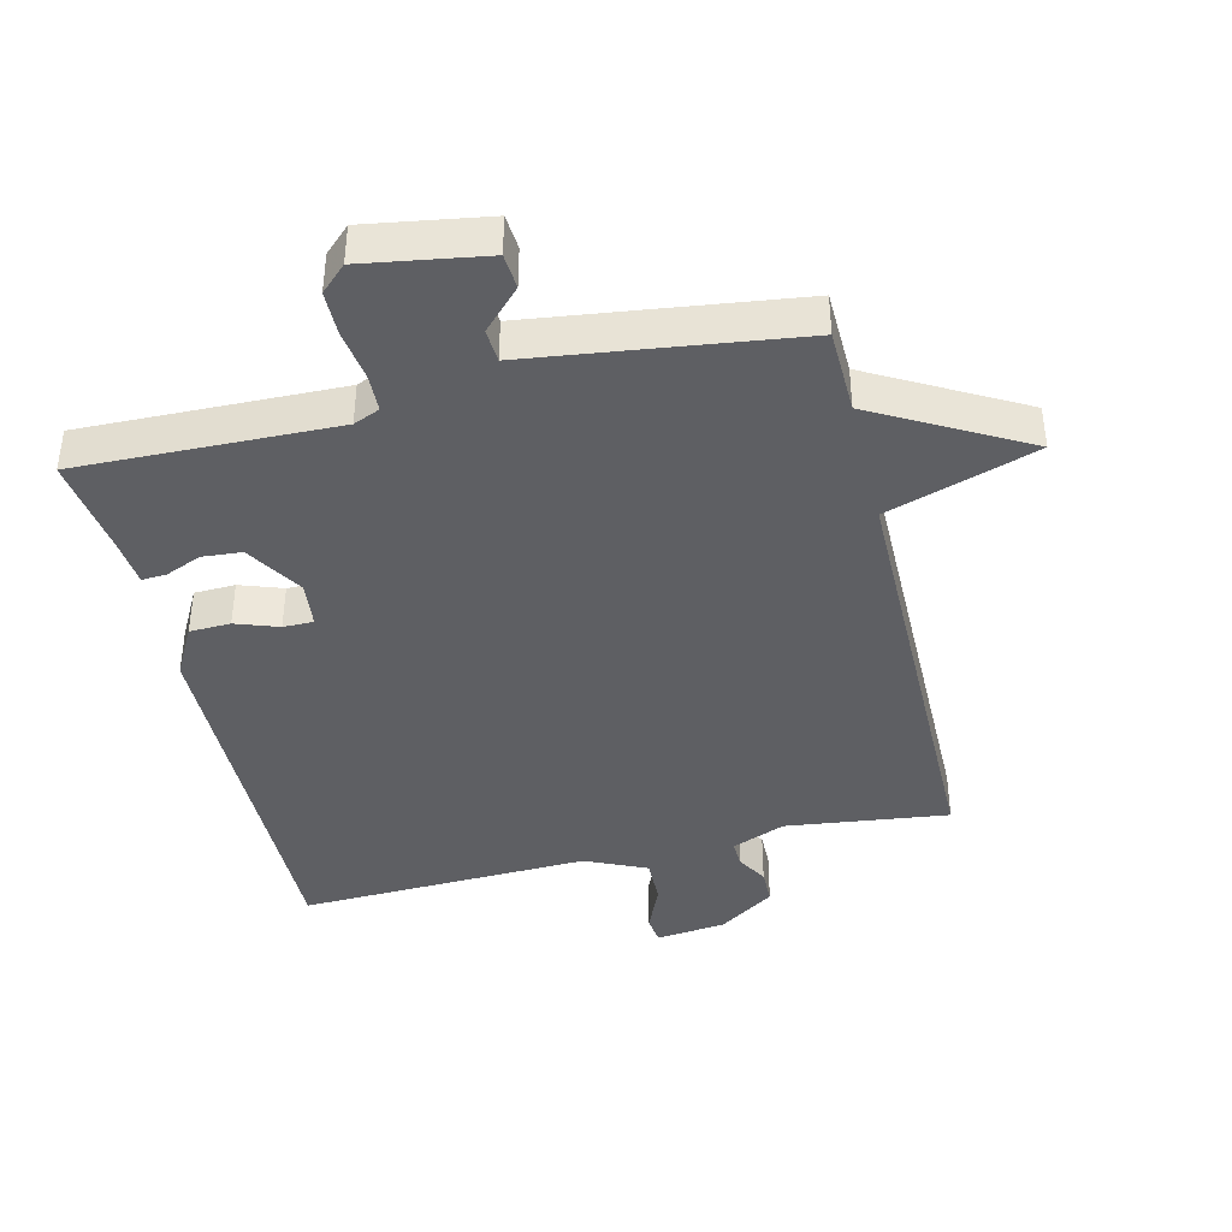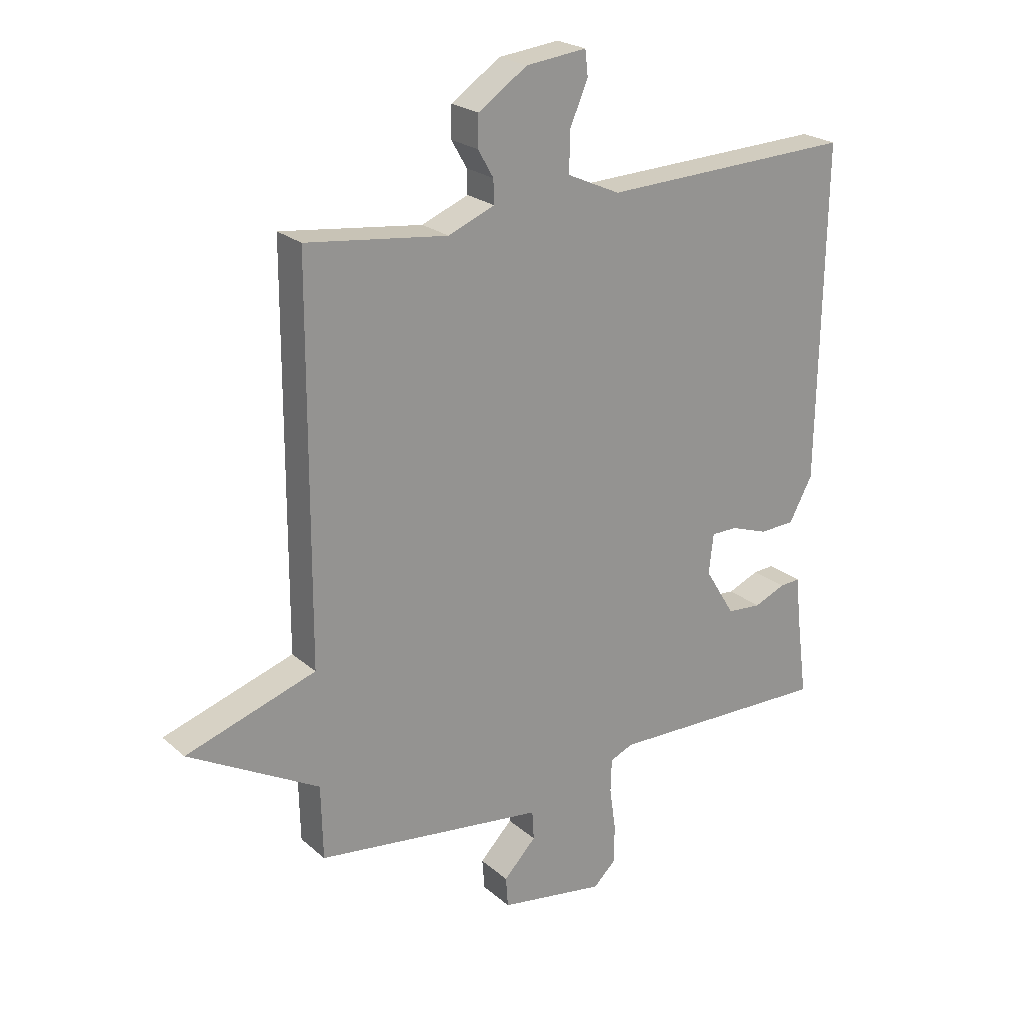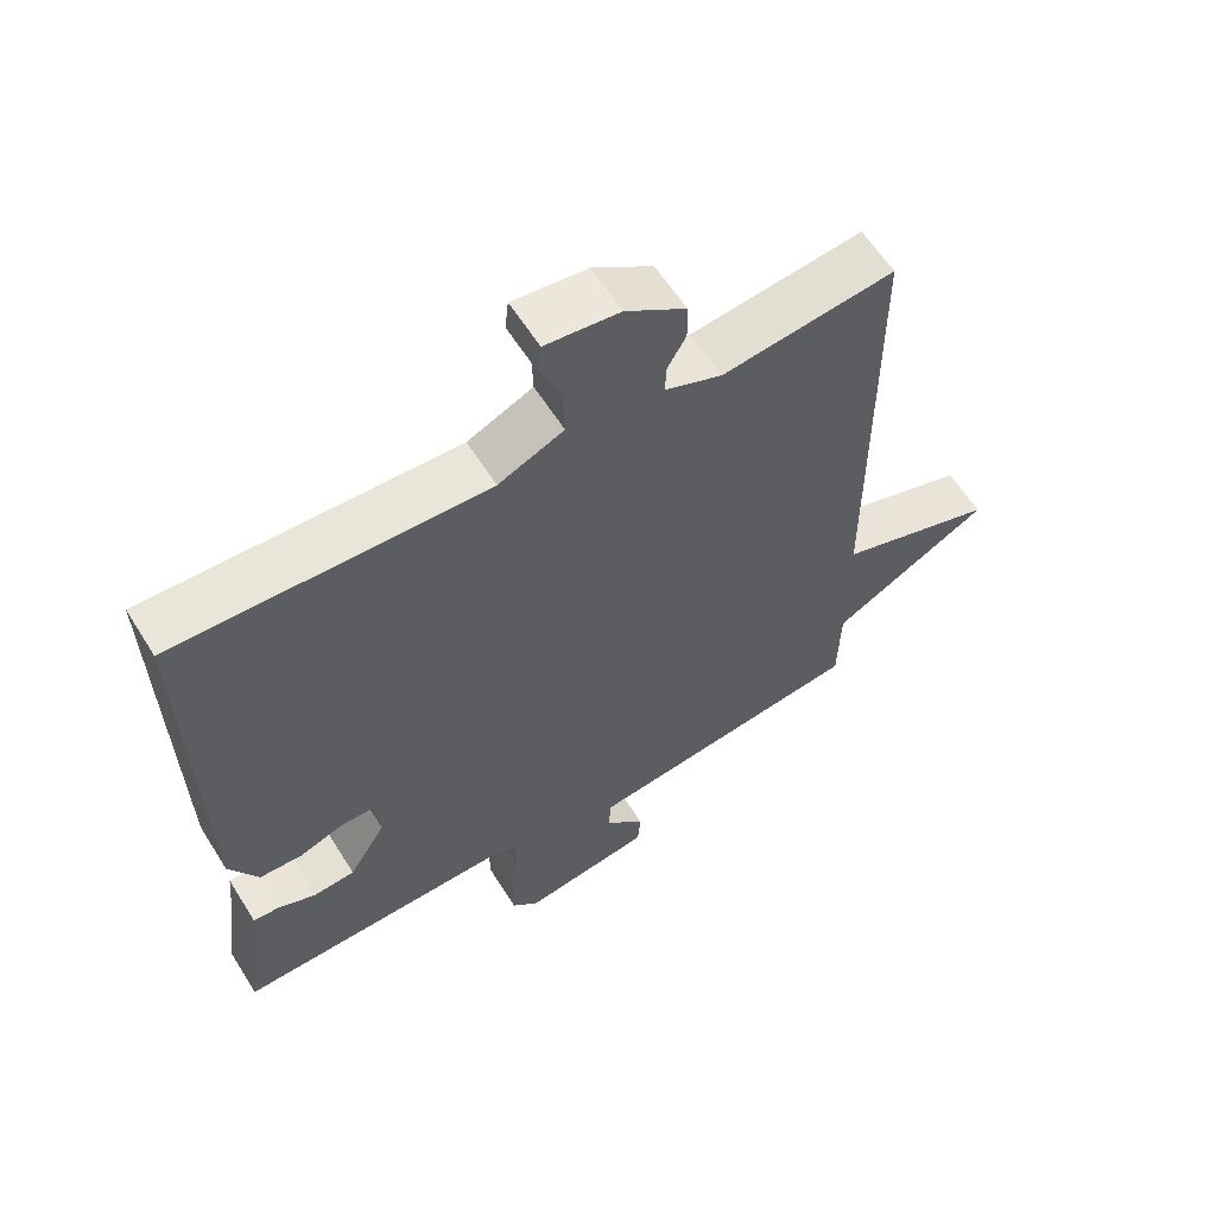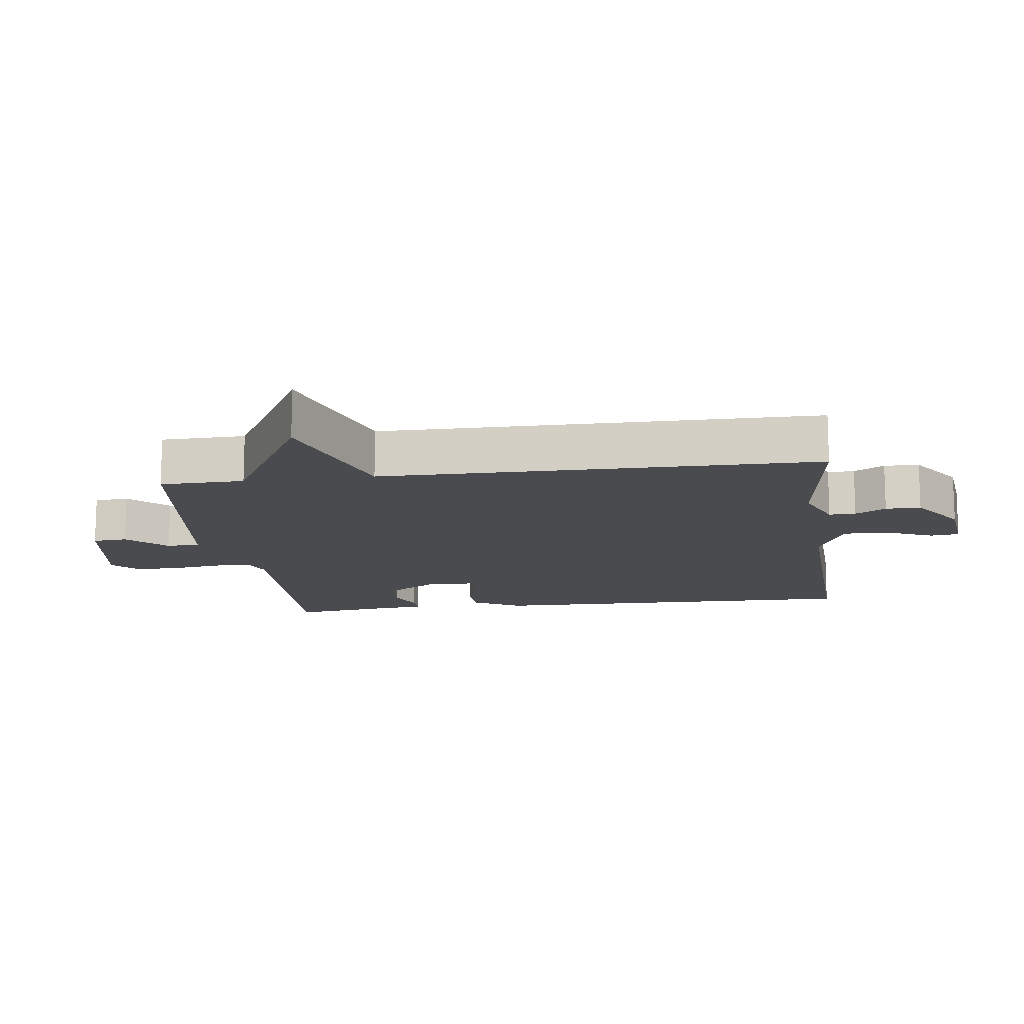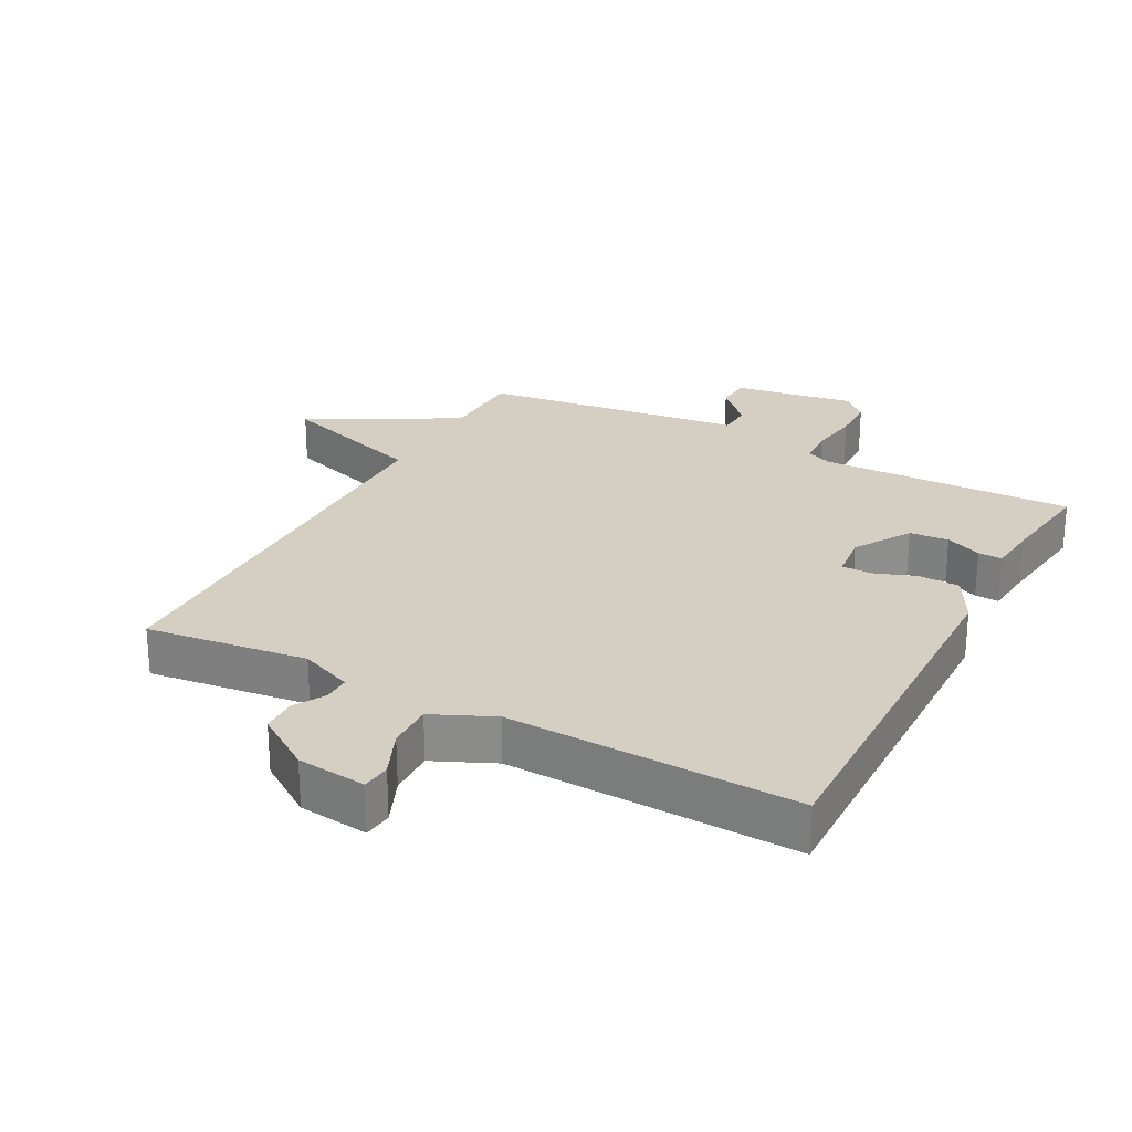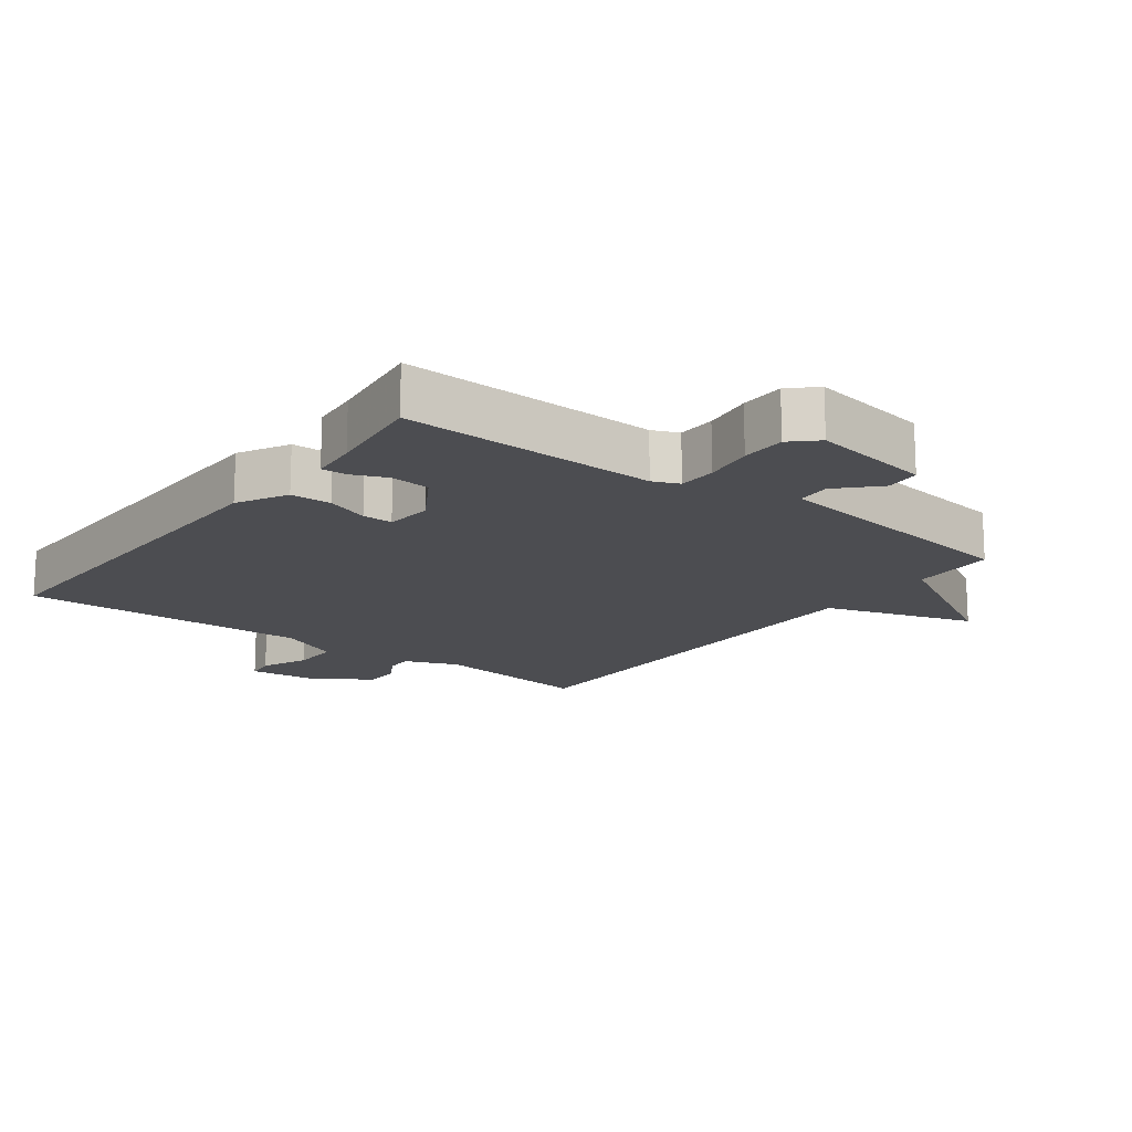
<metadata>
{"format":"obj","ext":"obj","renderer":"f3d","projection":"perspective","resolution":1024,"background":"white","views":[{"elev":-40.7,"azim":-166.4,"up":"+Y"},{"elev":23.0,"azim":-35.1,"up":"+Z"},{"elev":60.4,"azim":148.1,"up":"+Z"},{"elev":-13.8,"azim":-82.4,"up":"+Y"},{"elev":25.7,"azim":28.1,"up":"+Y"},{"elev":-16.2,"azim":142.9,"up":"+Y"}]}
</metadata>
<code>
v 0.5 0.07 -0.5
v 0.108 0.07 -0.49
v 0.068 0.07 -0.507
v 0.066 0.07 -0.565
v 0.077 0.07 -0.641
v 0.076 0.07 -0.709
v 0.037 0.07 -0.746
v -0.148 0.07 -0.716
v -0.152 0.07 -0.663
v -0.095 0.07 -0.604
v -0.098 0.07 -0.553
v -0.281 0.07 -0.529
v -0.5 0.07 -0.5
v -0.503 0.07 -0.371
v -0.73 0.07 -0.245
v -0.503 0.07 -0.171
v -0.5 0.07 0.5
v -0.253 0.07 0.469
v -0.172 0.07 0.502
v -0.173 0.07 0.543
v -0.2 0.07 0.59
v -0.199 0.07 0.644
v -0.113 0.07 0.702
v -0.007 0.07 0.714
v -0.002 0.07 0.67
v -0.033 0.07 0.598
v -0.035 0.07 0.527
v 0.058 0.07 0.485
v 0.5 0.07 0.5
v 0.49 0.07 -0.085
v 0.449 0.07 -0.161
v 0.387 0.07 -0.163
v 0.322 0.07 -0.14
v 0.276 0.07 -0.14
v 0.268 0.07 -0.21
v 0.321 0.07 -0.296
v 0.381 0.07 -0.301
v 0.436 0.07 -0.278
v 0.473 0.07 -0.276
v 0.48 0.07 -0.349
v 0.5 0 -0.5
v 0.108 0 -0.49
v 0.068 0 -0.507
v 0.066 0 -0.565
v 0.077 0 -0.641
v 0.076 0 -0.709
v 0.037 0 -0.746
v -0.148 0 -0.716
v -0.152 0 -0.663
v -0.095 0 -0.604
v -0.098 0 -0.553
v -0.281 0 -0.529
v -0.5 0 -0.5
v -0.503 0 -0.371
v -0.73 0 -0.245
v -0.503 0 -0.171
v -0.5 0 0.5
v -0.253 0 0.469
v -0.172 0 0.502
v -0.173 0 0.543
v -0.2 0 0.59
v -0.199 0 0.644
v -0.113 0 0.702
v -0.007 0 0.714
v -0.002 0 0.67
v -0.033 0 0.598
v -0.035 0 0.527
v 0.058 0 0.485
v 0.5 0 0.5
v 0.49 0 -0.085
v 0.449 0 -0.161
v 0.387 0 -0.163
v 0.322 0 -0.14
v 0.276 0 -0.14
v 0.268 0 -0.21
v 0.321 0 -0.296
v 0.381 0 -0.301
v 0.436 0 -0.278
v 0.473 0 -0.276
v 0.48 0 -0.349
f 37 38 39 40
f 40 1 2
f 37 40 2
f 36 37 2
f 35 36 2 3
f 34 35 3
f 31 32 33
f 30 31 33
f 29 30 33
f 28 29 33
f 27 28 33 34
f 24 25 26
f 23 24 26
f 22 23 26
f 21 22 26
f 20 21 26
f 19 20 26 27
f 27 34 3
f 19 27 3
f 18 19 3
f 14 15 16
f 18 3 4
f 17 18 4
f 16 17 4
f 14 16 4
f 13 14 4
f 12 13 4
f 11 12 4
f 8 9 10
f 7 8 10
f 7 10 11
f 6 7 11
f 5 6 11
f 4 5 11
f 80 79 78 77
f 42 41 80
f 42 80 77
f 42 77 76
f 43 42 76 75
f 43 75 74
f 73 72 71
f 73 71 70
f 73 70 69
f 73 69 68
f 74 73 68 67
f 66 65 64
f 66 64 63
f 66 63 62
f 66 62 61
f 66 61 60
f 67 66 60 59
f 43 74 67
f 43 67 59
f 43 59 58
f 56 55 54
f 44 43 58
f 44 58 57
f 44 57 56
f 44 56 54
f 44 54 53
f 44 53 52
f 44 52 51
f 50 49 48
f 50 48 47
f 51 50 47
f 51 47 46
f 51 46 45
f 51 45 44
f 1 41 42 2
f 2 42 43 3
f 3 43 44 4
f 4 44 45 5
f 5 45 46 6
f 6 46 47 7
f 7 47 48 8
f 8 48 49 9
f 9 49 50 10
f 10 50 51 11
f 11 51 52 12
f 12 52 53 13
f 13 53 54 14
f 14 54 55 15
f 15 55 56 16
f 16 56 57 17
f 17 57 58 18
f 18 58 59 19
f 19 59 60 20
f 20 60 61 21
f 21 61 62 22
f 22 62 63 23
f 23 63 64 24
f 24 64 65 25
f 25 65 66 26
f 26 66 67 27
f 27 67 68 28
f 28 68 69 29
f 29 69 70 30
f 30 70 71 31
f 31 71 72 32
f 32 72 73 33
f 33 73 74 34
f 34 74 75 35
f 35 75 76 36
f 36 76 77 37
f 37 77 78 38
f 38 78 79 39
f 39 79 80 40
f 40 80 41 1

</code>
